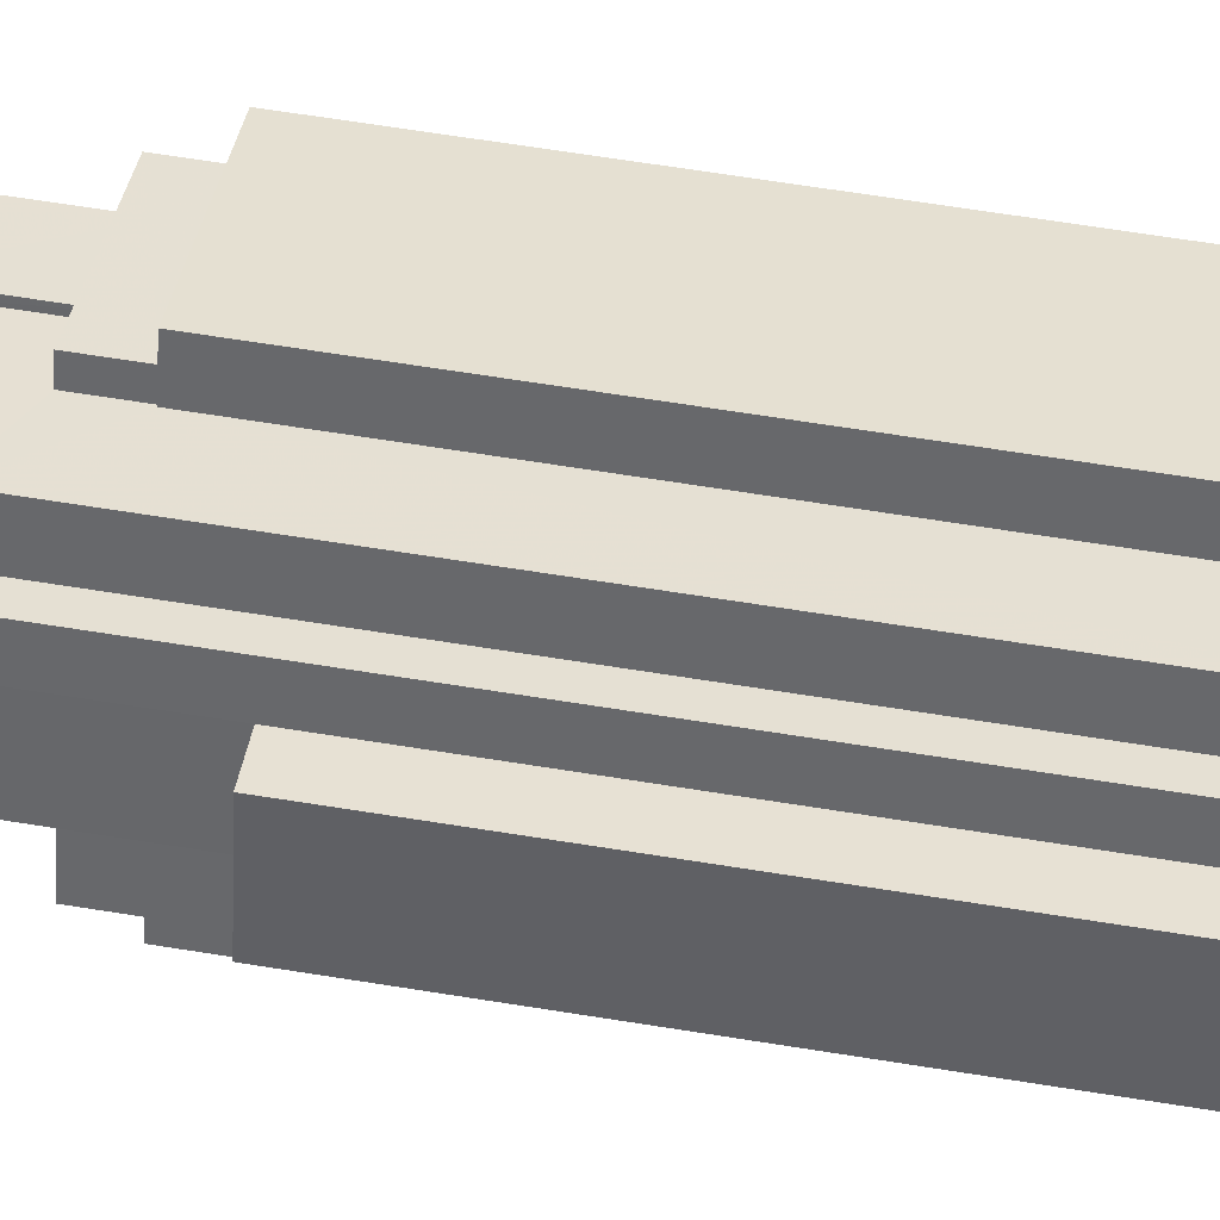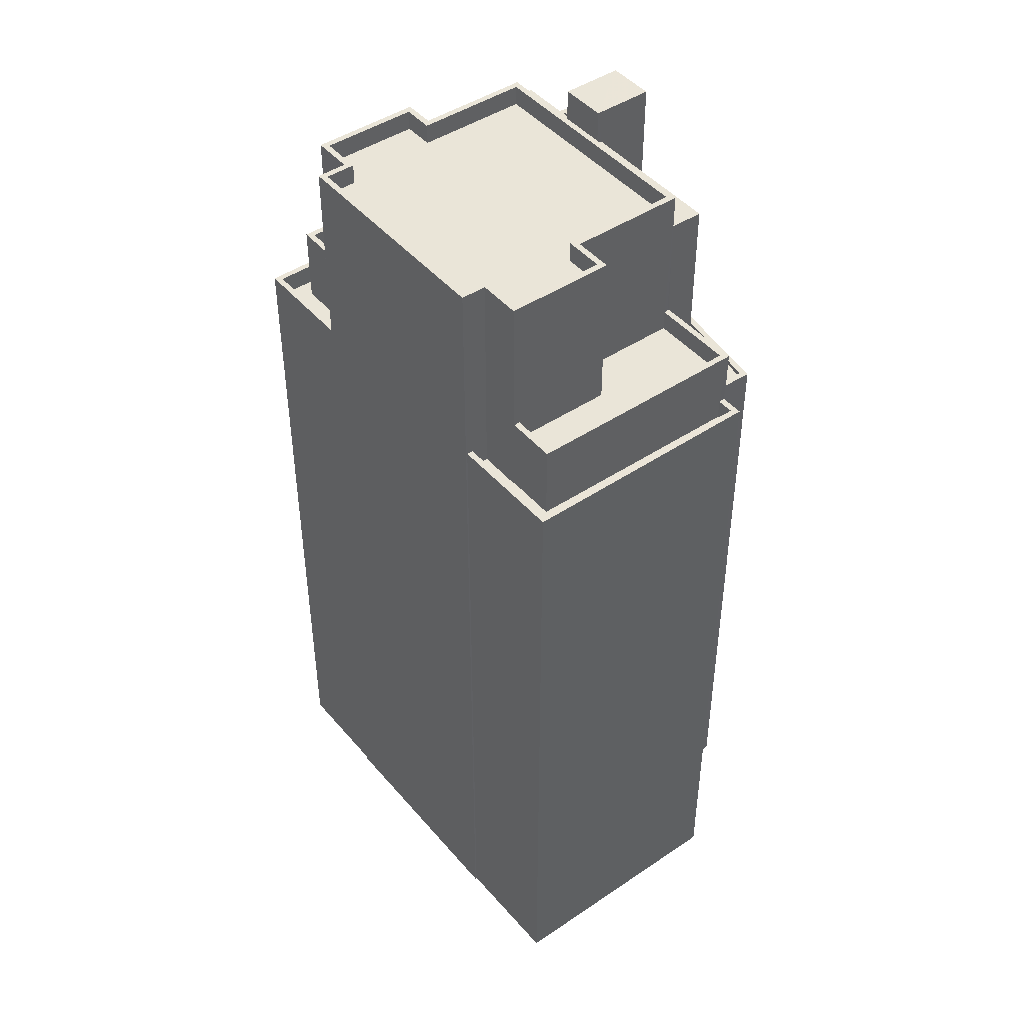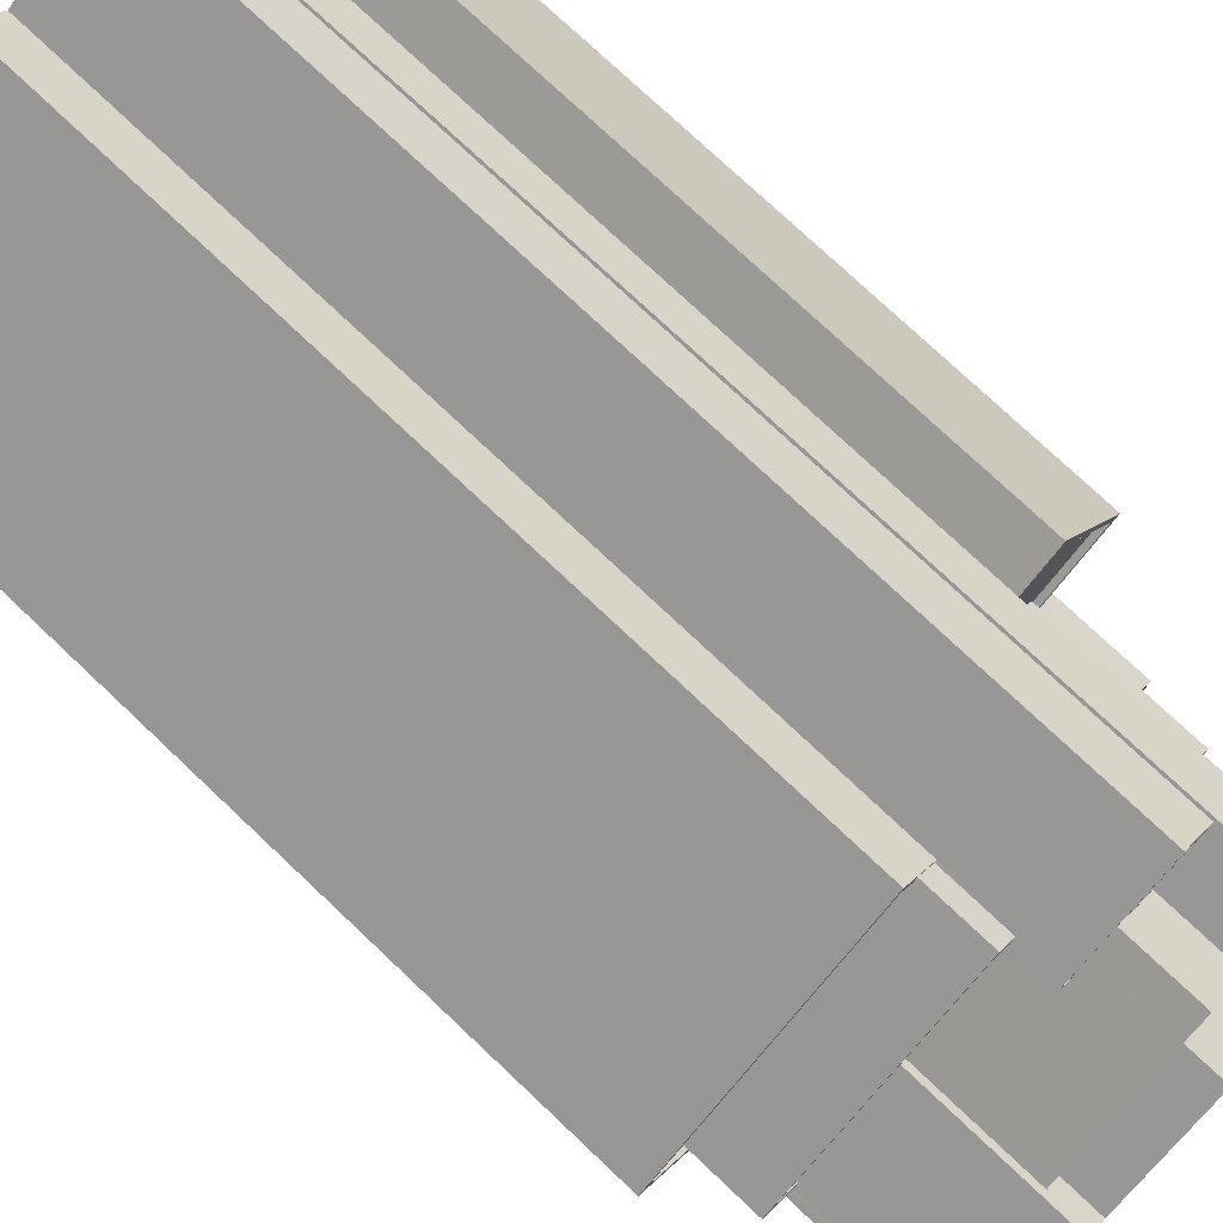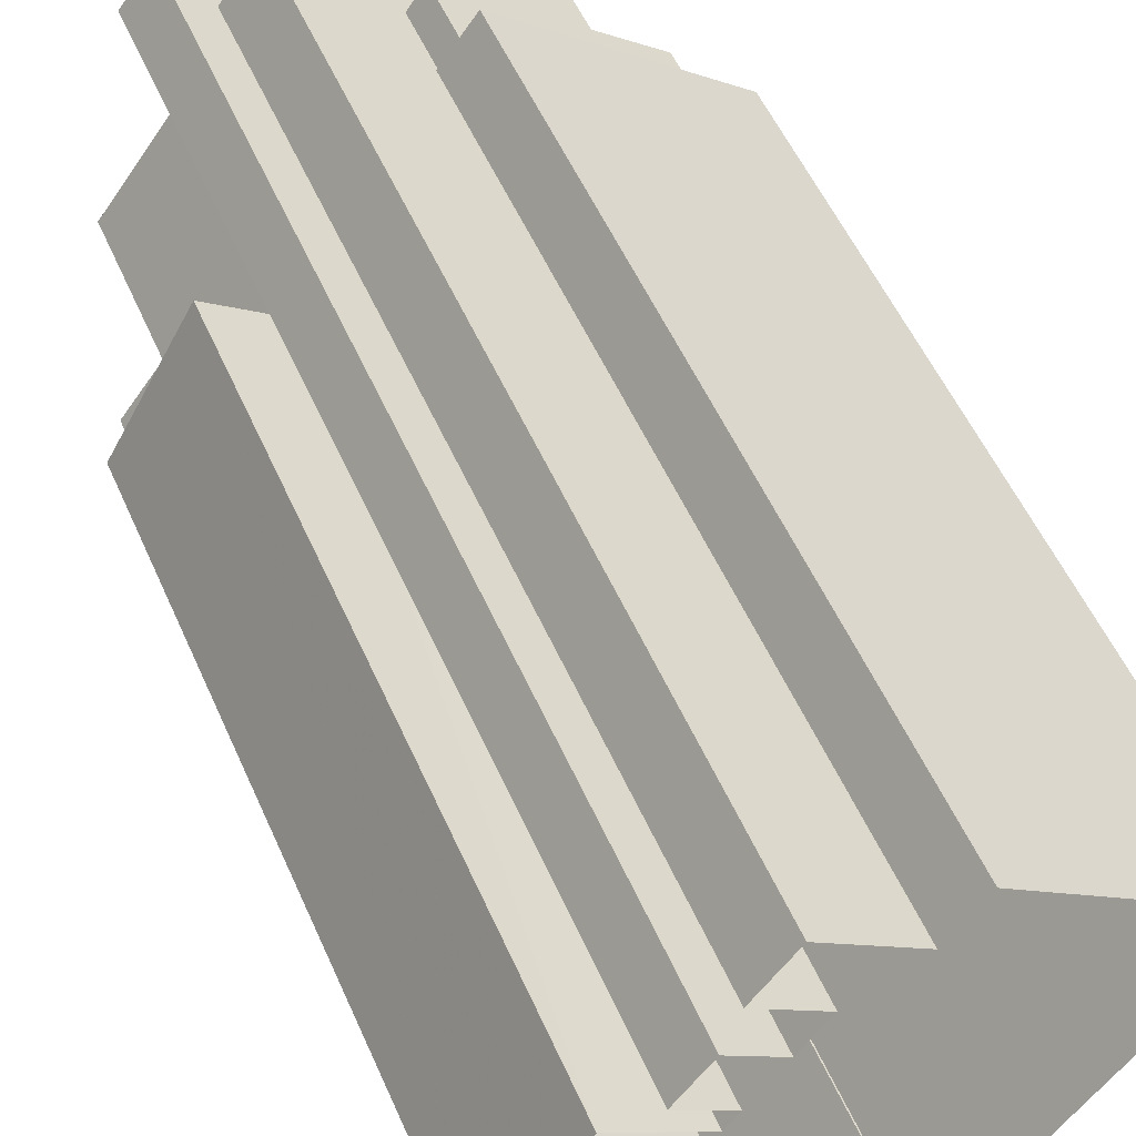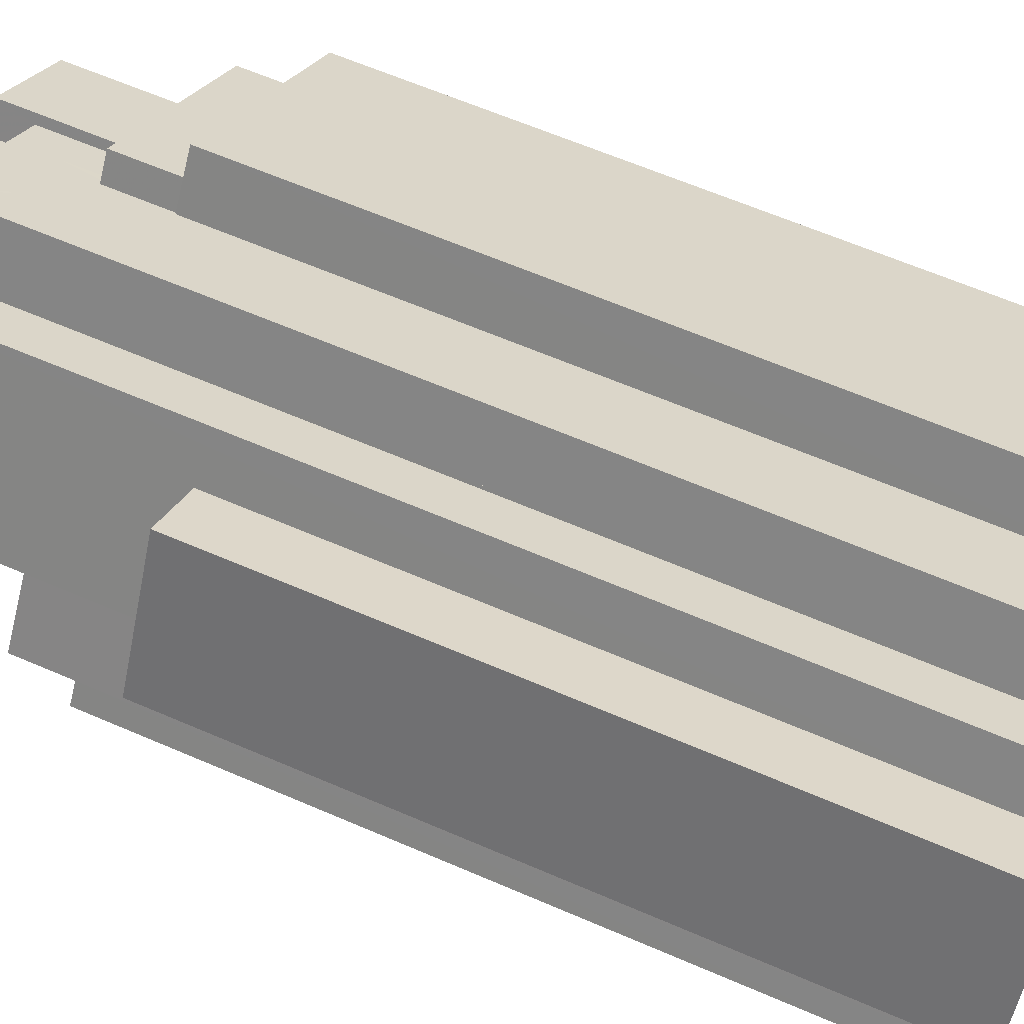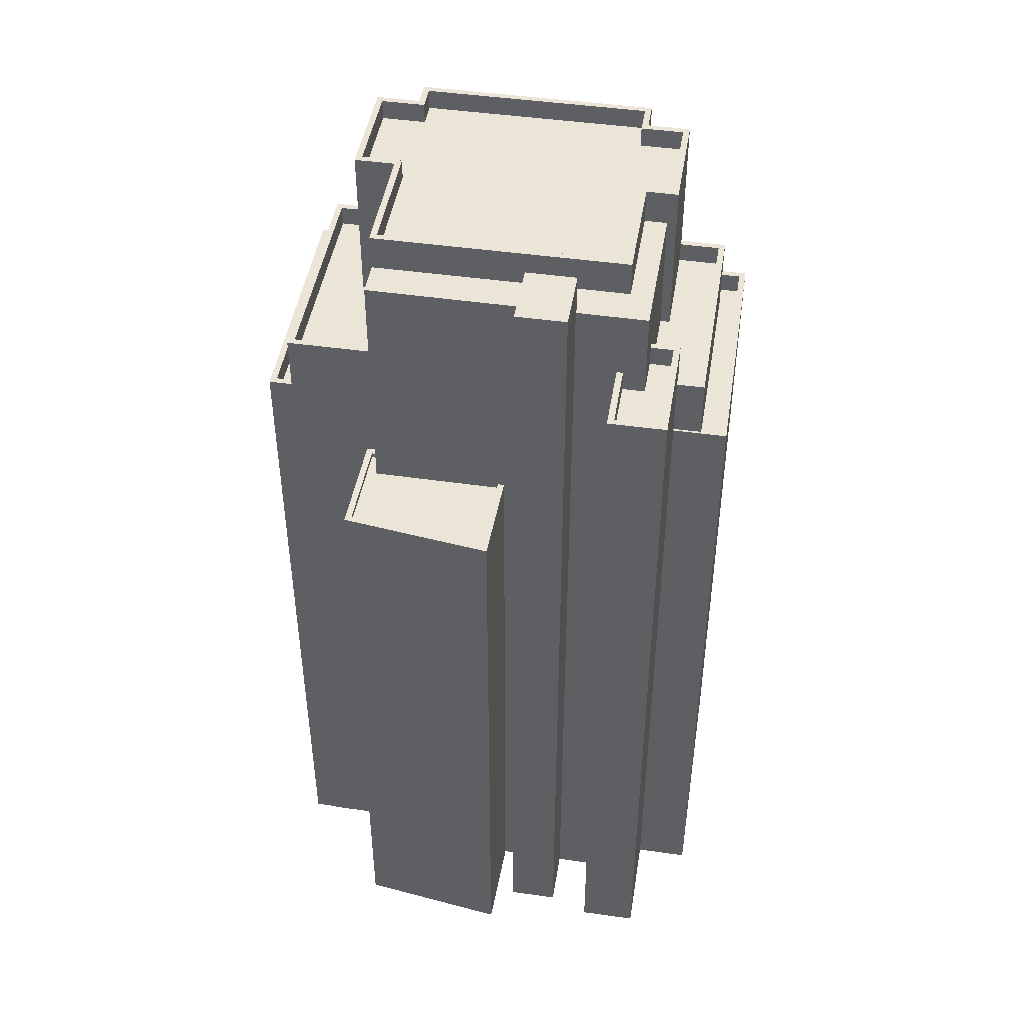
<metadata>
{"format":"obj","ext":"obj","renderer":"f3d","projection":"perspective","resolution":1024,"background":"white","views":[{"elev":73.8,"azim":98.7,"up":"+Y"},{"elev":45.4,"azim":-0.7,"up":"+Z"},{"elev":75.9,"azim":-46.6,"up":"+Y"},{"elev":52.9,"azim":156.8,"up":"+Y"},{"elev":62.8,"azim":113.7,"up":"+Y"},{"elev":45.9,"azim":136.1,"up":"+Z"}]}
</metadata>
<code>
v -1.132e+04 -3.766e+04 29.23
v -1.132e+04 -3.765e+04 29.23
v -1.131e+04 -3.765e+04 29.23
v -1.133e+04 -3.766e+04 29.23
v -1.132e+04 -3.765e+04 29.23
v -1.131e+04 -3.765e+04 29.23
v -1.13e+04 -3.766e+04 29.23
v -1.131e+04 -3.766e+04 29.23
v -1.131e+04 -3.766e+04 29.23
v -1.133e+04 -3.766e+04 29.23
v -1.132e+04 -3.767e+04 29.23
v -1.133e+04 -3.766e+04 29.23
v -1.131e+04 -3.766e+04 29.23
v -1.131e+04 -3.766e+04 29.23
v -1.131e+04 -3.766e+04 29.23
v -1.132e+04 -3.768e+04 29.23
v -1.131e+04 -3.767e+04 29.23
v -1.131e+04 -3.767e+04 29.23
v -1.132e+04 -3.767e+04 29.23
v -1.131e+04 -3.767e+04 29.23
v -1.131e+04 -3.767e+04 29.23
v -1.131e+04 -3.767e+04 29.23
v -1.131e+04 -3.767e+04 29.23
v -1.131e+04 -3.766e+04 29.23
v -1.131e+04 -3.767e+04 63.2
v -1.131e+04 -3.767e+04 63.2
v -1.132e+04 -3.768e+04 63.2
v -1.132e+04 -3.768e+04 63.2
v -1.132e+04 -3.767e+04 63.2
v -1.132e+04 -3.767e+04 63.2
v -1.132e+04 -3.767e+04 63.2
v -1.132e+04 -3.767e+04 63.2
v -1.132e+04 -3.767e+04 64.2
v -1.132e+04 -3.768e+04 64.2
v -1.132e+04 -3.767e+04 64.2
v -1.131e+04 -3.767e+04 64.2
v -1.131e+04 -3.767e+04 64.2
v -1.131e+04 -3.767e+04 64.2
v -1.131e+04 -3.767e+04 64.2
v -1.132e+04 -3.768e+04 64.2
v -1.131e+04 -3.767e+04 66.93
v -1.131e+04 -3.767e+04 66.93
v -1.131e+04 -3.767e+04 66.93
v -1.132e+04 -3.767e+04 66.92
v -1.132e+04 -3.768e+04 66.92
v -1.132e+04 -3.768e+04 66.92
v -1.132e+04 -3.767e+04 66.92
v -1.131e+04 -3.767e+04 66.93
v -1.131e+04 -3.767e+04 66.93
v -1.131e+04 -3.767e+04 66.93
v -1.131e+04 -3.767e+04 65.93
v -1.131e+04 -3.767e+04 65.92
v -1.131e+04 -3.767e+04 65.93
v -1.132e+04 -3.768e+04 65.92
v -1.131e+04 -3.767e+04 65.92
v -1.132e+04 -3.767e+04 65.92
v -1.131e+04 -3.766e+04 72.03
v -1.131e+04 -3.767e+04 72.03
v -1.131e+04 -3.766e+04 72.03
v -1.132e+04 -3.766e+04 72.03
v -1.132e+04 -3.766e+04 72.03
v -1.132e+04 -3.766e+04 72.03
v -1.131e+04 -3.766e+04 72.03
v -1.132e+04 -3.765e+04 72.03
v -1.131e+04 -3.766e+04 72.03
v -1.131e+04 -3.766e+04 72.03
v -1.131e+04 -3.767e+04 60.28
v -1.131e+04 -3.767e+04 60.28
v -1.131e+04 -3.766e+04 60.28
v -1.131e+04 -3.766e+04 60.28
v -1.131e+04 -3.766e+04 60.28
v -1.131e+04 -3.766e+04 60.28
v -1.131e+04 -3.767e+04 60.53
v -1.131e+04 -3.767e+04 60.53
v -1.131e+04 -3.767e+04 60.53
v -1.131e+04 -3.766e+04 60.53
v -1.131e+04 -3.766e+04 60.53
v -1.131e+04 -3.766e+04 60.53
v -1.131e+04 -3.766e+04 60.53
v -1.13e+04 -3.766e+04 60.53
v -1.131e+04 -3.767e+04 60.53
v -1.131e+04 -3.766e+04 60.53
v -1.131e+04 -3.766e+04 73.82
v -1.131e+04 -3.766e+04 73.82
v -1.131e+04 -3.766e+04 73.82
v -1.131e+04 -3.766e+04 73.82
v -1.132e+04 -3.766e+04 63.12
v -1.133e+04 -3.766e+04 63.12
v -1.133e+04 -3.766e+04 63.12
v -1.132e+04 -3.765e+04 63.12
v -1.132e+04 -3.765e+04 63.12
v -1.133e+04 -3.766e+04 63.12
v -1.133e+04 -3.766e+04 63.12
v -1.133e+04 -3.766e+04 63.12
v -1.132e+04 -3.765e+04 64.12
v -1.132e+04 -3.765e+04 64.12
v -1.132e+04 -3.765e+04 64.12
v -1.133e+04 -3.766e+04 64.12
v -1.133e+04 -3.766e+04 64.12
v -1.133e+04 -3.766e+04 64.12
v -1.132e+04 -3.765e+04 64.12
v -1.133e+04 -3.766e+04 64.12
v -1.132e+04 -3.765e+04 64.12
v -1.132e+04 -3.765e+04 64.12
v -1.132e+04 -3.765e+04 65.98
v -1.133e+04 -3.766e+04 65.98
v -1.132e+04 -3.766e+04 65.98
v -1.132e+04 -3.765e+04 65.98
v -1.132e+04 -3.765e+04 65.98
v -1.133e+04 -3.766e+04 65.98
v -1.132e+04 -3.766e+04 65.98
v -1.132e+04 -3.766e+04 65.98
v -1.132e+04 -3.765e+04 66.98
v -1.132e+04 -3.765e+04 66.98
v -1.132e+04 -3.765e+04 66.98
v -1.133e+04 -3.766e+04 66.98
v -1.133e+04 -3.766e+04 66.98
v -1.133e+04 -3.766e+04 66.98
v -1.132e+04 -3.765e+04 66.98
v -1.133e+04 -3.766e+04 66.98
v -1.132e+04 -3.765e+04 68.75
v -1.132e+04 -3.766e+04 68.75
v -1.132e+04 -3.765e+04 68.75
v -1.131e+04 -3.765e+04 68.75
v -1.131e+04 -3.765e+04 68.75
v -1.131e+04 -3.765e+04 68.75
v -1.132e+04 -3.766e+04 68.75
v -1.132e+04 -3.766e+04 68.75
v -1.132e+04 -3.766e+04 68.75
v -1.131e+04 -3.765e+04 68.75
v -1.132e+04 -3.765e+04 67.75
v -1.132e+04 -3.765e+04 67.75
v -1.131e+04 -3.765e+04 67.75
v -1.131e+04 -3.765e+04 67.75
v -1.132e+04 -3.766e+04 67.75
v -1.132e+04 -3.766e+04 67.75
v -1.132e+04 -3.766e+04 73.72
v -1.132e+04 -3.766e+04 73.72
v -1.132e+04 -3.766e+04 73.72
v -1.132e+04 -3.766e+04 73.72
v -1.133e+04 -3.766e+04 72.72
v -1.132e+04 -3.766e+04 72.72
v -1.132e+04 -3.766e+04 72.72
v -1.131e+04 -3.767e+04 72.73
v -1.132e+04 -3.766e+04 72.72
v -1.133e+04 -3.766e+04 72.72
v -1.132e+04 -3.767e+04 72.72
v -1.132e+04 -3.767e+04 72.72
v -1.132e+04 -3.766e+04 72.72
v -1.131e+04 -3.767e+04 72.72
v -1.132e+04 -3.767e+04 72.72
v -1.131e+04 -3.767e+04 72.72
v -1.132e+04 -3.766e+04 73.72
v -1.131e+04 -3.767e+04 73.73
v -1.132e+04 -3.766e+04 73.72
v -1.131e+04 -3.767e+04 73.73
v -1.131e+04 -3.767e+04 73.72
v -1.131e+04 -3.767e+04 73.72
v -1.131e+04 -3.767e+04 73.72
v -1.131e+04 -3.767e+04 73.72
v -1.132e+04 -3.767e+04 73.72
v -1.132e+04 -3.767e+04 73.72
v -1.132e+04 -3.767e+04 73.72
v -1.132e+04 -3.767e+04 73.72
v -1.132e+04 -3.767e+04 73.72
v -1.133e+04 -3.766e+04 73.72
v -1.133e+04 -3.766e+04 73.72
v -1.133e+04 -3.766e+04 73.72
v -1.132e+04 -3.766e+04 73.72
v -1.133e+04 -3.766e+04 73.72
v -1.132e+04 -3.766e+04 73.72
v -1.132e+04 -3.767e+04 73.72
f 1 2 3
f 4 5 2
f 3 6 1
f 7 8 9
f 4 2 10
f 11 12 10
f 13 14 15
f 16 17 18
f 16 19 17
f 11 10 19
f 2 1 14
f 17 20 21
f 22 23 7
f 24 8 10
f 24 14 13
f 8 23 20
f 8 7 23
f 10 2 14
f 19 20 17
f 10 8 19
f 24 10 14
f 19 8 20
f 25 26 27
f 25 27 28
f 28 29 30
f 30 29 31
f 27 32 29
f 27 29 28
f 33 34 35
f 36 37 38
f 37 39 38
f 40 34 33
f 39 34 40
f 39 37 34
f 41 42 43
f 44 45 46
f 47 44 46
f 42 48 49
f 43 49 50
f 46 45 50
f 49 46 50
f 43 42 49
f 51 52 53
f 53 52 54
f 51 55 52
f 54 52 56
f 57 58 59
f 60 61 62
f 61 58 57
f 61 63 64
f 62 61 64
f 59 65 57
f 66 63 61
f 57 66 61
f 67 68 69
f 68 70 69
f 69 71 72
f 69 70 71
f 73 74 75
f 76 77 78
f 79 78 77
f 74 80 75
f 81 73 75
f 80 79 77
f 77 82 80
f 75 80 82
f 83 84 85
f 83 86 84
f 87 88 89
f 90 91 92
f 88 93 92
f 89 88 94
f 92 91 94
f 88 92 94
f 95 96 97
f 98 99 100
f 96 101 97
f 100 99 102
f 103 101 102
f 99 103 102
f 104 97 103
f 97 101 103
f 105 106 107
f 105 108 109
f 106 110 107
f 108 107 111
f 111 107 112
f 105 107 108
f 113 114 115
f 116 117 118
f 114 119 115
f 118 117 120
f 115 119 120
f 117 115 120
f 121 122 123
f 123 124 121
f 124 125 126
f 123 122 127
f 126 125 128
f 128 125 129
f 124 123 130
f 124 130 125
f 131 132 133
f 133 132 134
f 131 135 132
f 134 132 136
f 137 138 139
f 140 137 139
f 141 142 143
f 142 144 145
f 146 147 148
f 146 148 149
f 142 141 149
f 150 144 142
f 150 151 152
f 150 148 151
f 149 148 150
f 149 150 142
f 153 154 155
f 138 153 139
f 154 156 155
f 139 153 155
f 154 157 158
f 156 154 158
f 159 160 161
f 162 163 164
f 165 163 161
f 162 164 166
f 159 158 160
f 167 168 140
f 140 168 137
f 169 168 167
f 166 170 169
f 157 160 158
f 169 171 168
f 172 163 165
f 171 169 170
f 160 165 161
f 170 166 164
f 172 164 163
f 36 25 37
f 36 26 25
f 34 37 25
f 28 34 25
f 35 34 28
f 30 35 28
f 38 39 18
f 17 38 18
f 18 40 16
f 18 39 40
f 33 16 40
f 33 19 16
f 36 45 27
f 45 36 50
f 50 38 21
f 27 26 36
f 21 38 17
f 36 38 50
f 21 43 50
f 21 20 43
f 44 32 27
f 45 44 27
f 47 46 54
f 56 47 54
f 48 51 53
f 49 48 53
f 46 53 54
f 46 49 53
f 67 69 81
f 20 23 73
f 69 59 43
f 43 59 58
f 73 81 43
f 43 58 41
f 20 73 43
f 81 69 43
f 136 132 129
f 1 128 14
f 132 64 129
f 14 128 63
f 128 64 63
f 129 64 128
f 76 59 69
f 59 76 65
f 65 78 24
f 69 72 76
f 24 78 8
f 76 78 65
f 111 112 122
f 112 62 122
f 135 127 132
f 132 127 64
f 122 62 64
f 127 122 64
f 76 72 71
f 77 76 71
f 70 77 71
f 70 82 77
f 75 82 70
f 68 75 70
f 81 75 68
f 67 81 68
f 79 80 7
f 9 79 7
f 7 74 22
f 7 80 74
f 73 22 74
f 73 23 22
f 9 78 79
f 9 8 78
f 84 65 85
f 85 65 13
f 84 57 65
f 13 65 24
f 66 86 63
f 14 63 15
f 15 63 83
f 63 86 83
f 83 13 15
f 83 85 13
f 57 84 86
f 66 57 86
f 91 99 94
f 91 103 99
f 90 103 91
f 90 104 103
f 89 94 99
f 98 89 99
f 2 5 101
f 96 2 101
f 102 101 5
f 4 102 5
f 10 102 4
f 10 100 102
f 95 97 119
f 114 95 119
f 105 117 106
f 105 115 117
f 109 115 105
f 109 113 115
f 110 106 117
f 116 110 117
f 93 120 92
f 93 118 120
f 119 97 104
f 119 104 120
f 104 92 120
f 104 90 92
f 3 2 96
f 3 96 124
f 114 121 124
f 108 121 113
f 113 109 108
f 95 114 96
f 113 121 114
f 96 114 124
f 124 6 3
f 124 126 6
f 128 6 126
f 128 1 6
f 121 111 122
f 121 108 111
f 133 123 131
f 133 130 123
f 130 133 134
f 125 130 134
f 129 125 134
f 136 129 134
f 135 131 123
f 127 135 123
f 30 31 35
f 19 33 11
f 31 163 35
f 11 33 162
f 35 163 162
f 33 35 162
f 11 162 166
f 12 11 166
f 10 12 100
f 12 166 100
f 89 98 87
f 87 98 169
f 98 166 169
f 100 166 98
f 60 62 139
f 139 62 140
f 140 62 107
f 62 112 107
f 61 139 155
f 61 60 139
f 41 58 42
f 42 58 156
f 156 58 155
f 58 61 155
f 55 48 158
f 158 48 156
f 55 51 48
f 156 48 42
f 52 55 158
f 159 52 158
f 32 44 29
f 29 44 161
f 161 47 159
f 47 56 52
f 47 52 159
f 161 44 47
f 163 29 161
f 163 31 29
f 87 167 88
f 87 169 167
f 93 88 118
f 110 116 107
f 107 116 140
f 88 167 118
f 167 140 116
f 167 116 118
f 168 141 143
f 137 168 143
f 137 143 142
f 138 137 142
f 145 138 142
f 145 153 138
f 144 153 145
f 144 154 153
f 157 154 144
f 150 157 144
f 157 150 152
f 160 157 152
f 165 152 151
f 165 160 152
f 172 151 148
f 172 165 151
f 164 148 147
f 164 172 148
f 170 147 146
f 170 164 147
f 170 146 149
f 171 170 149
f 168 149 141
f 168 171 149

</code>
